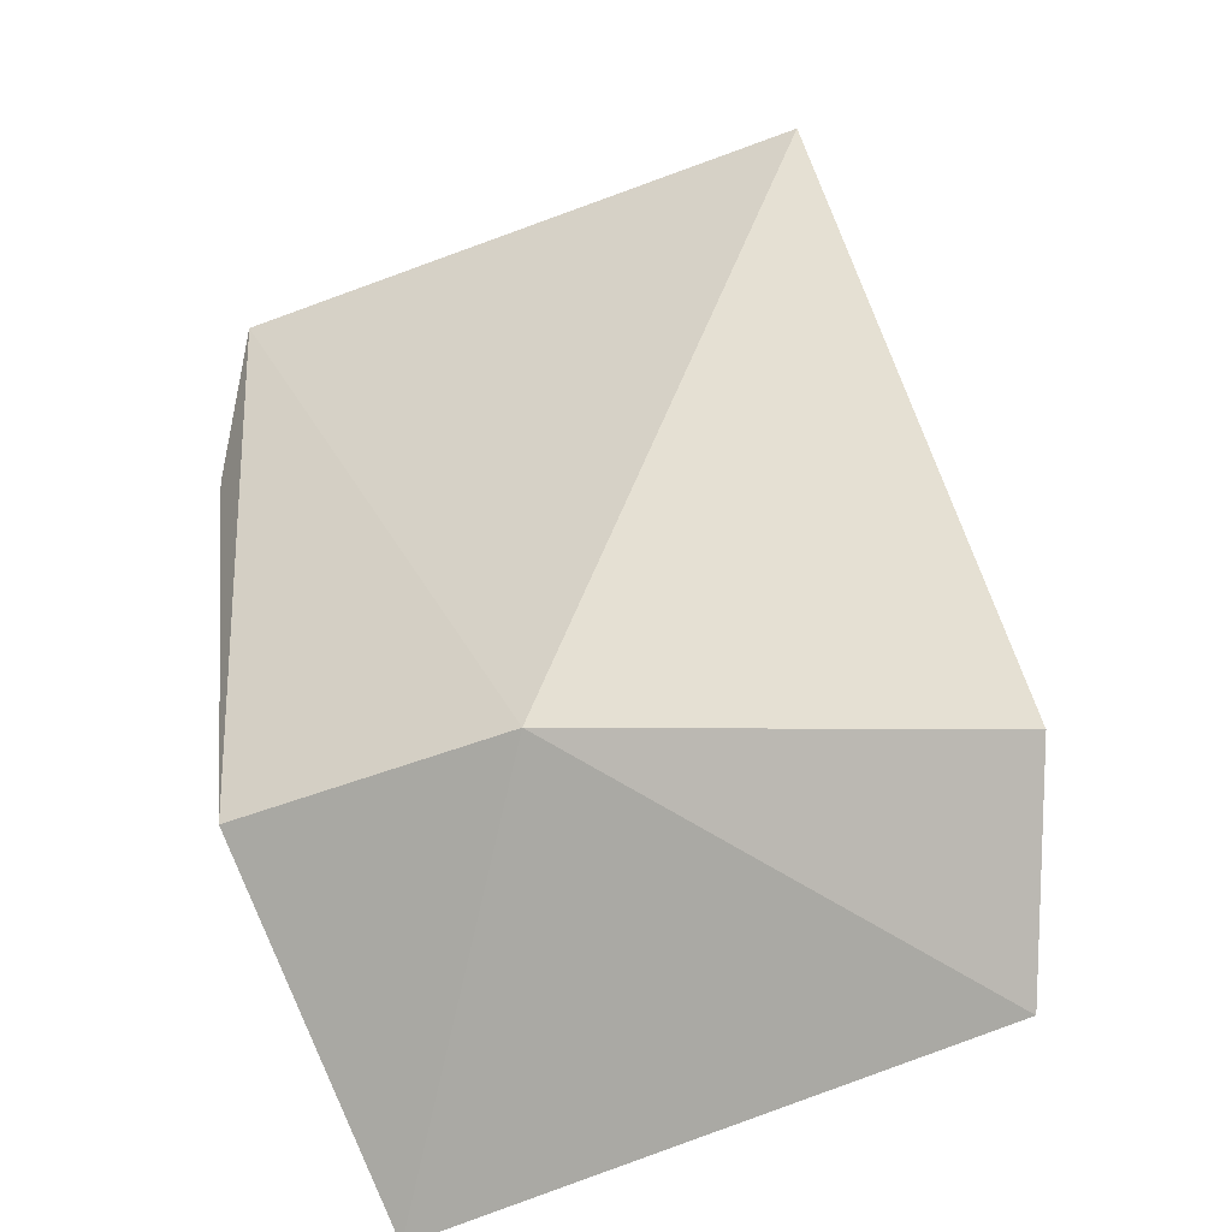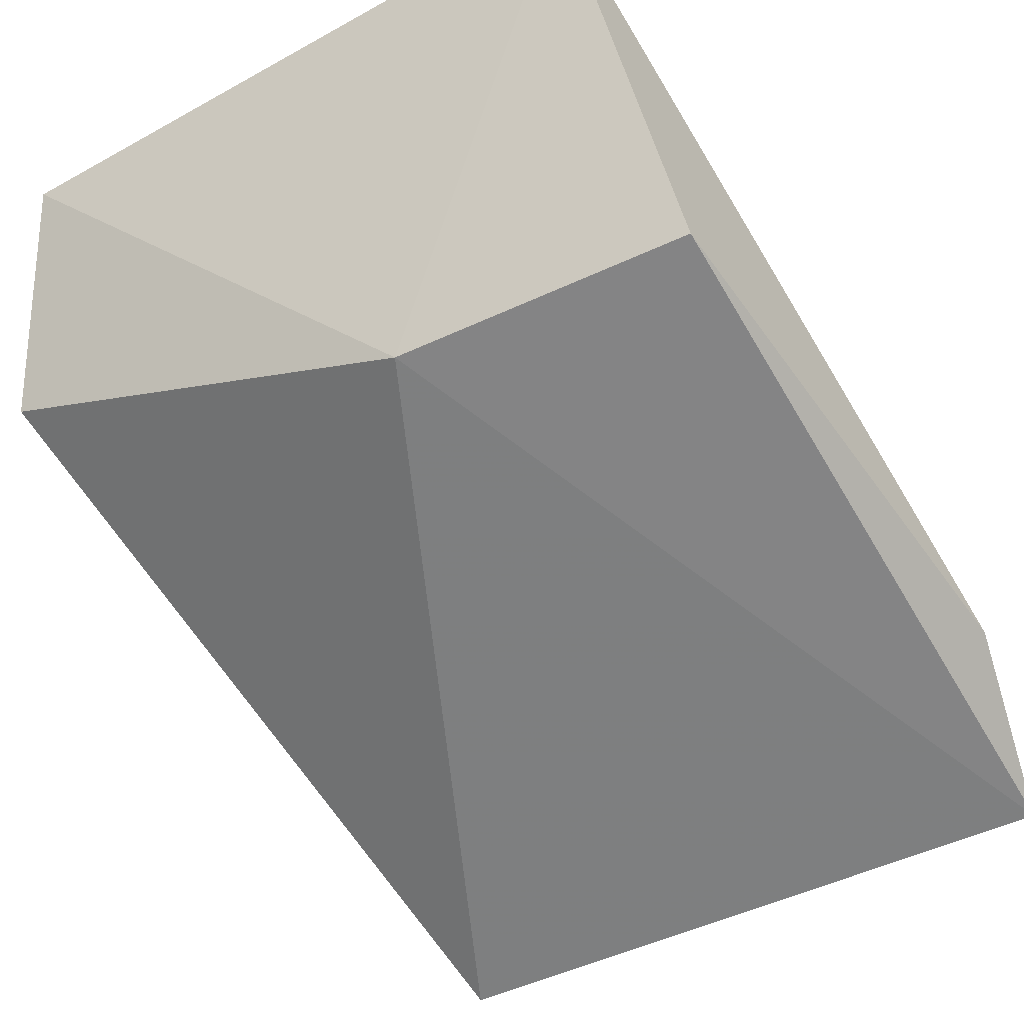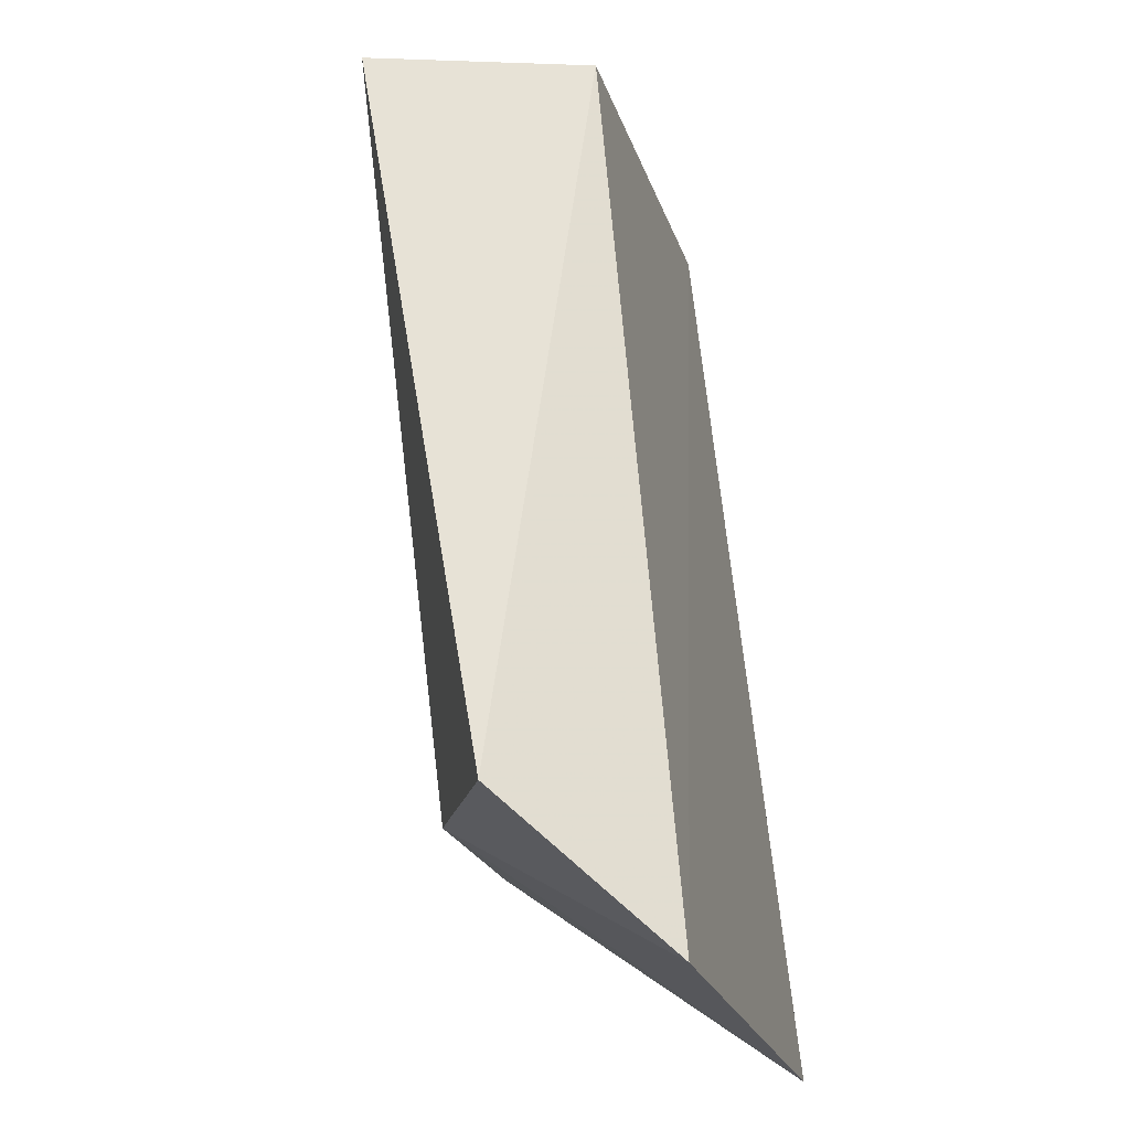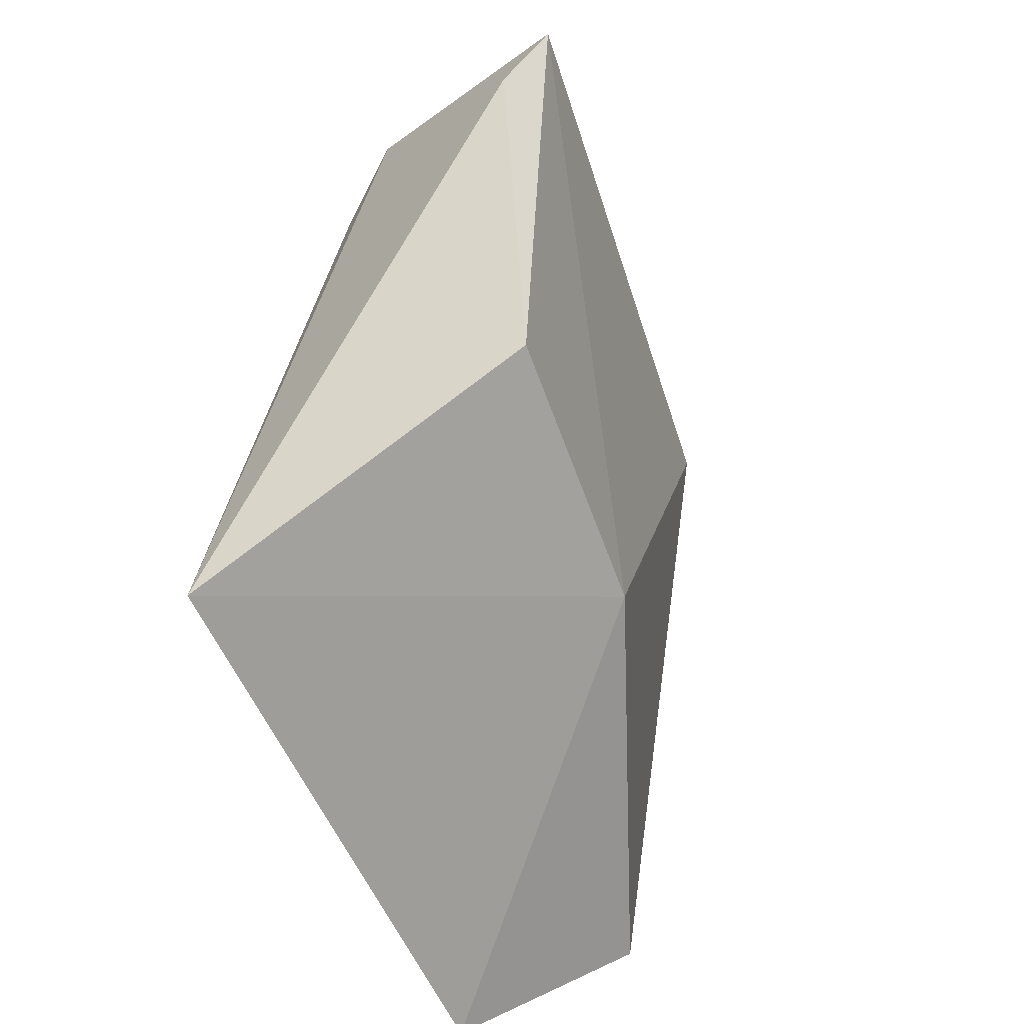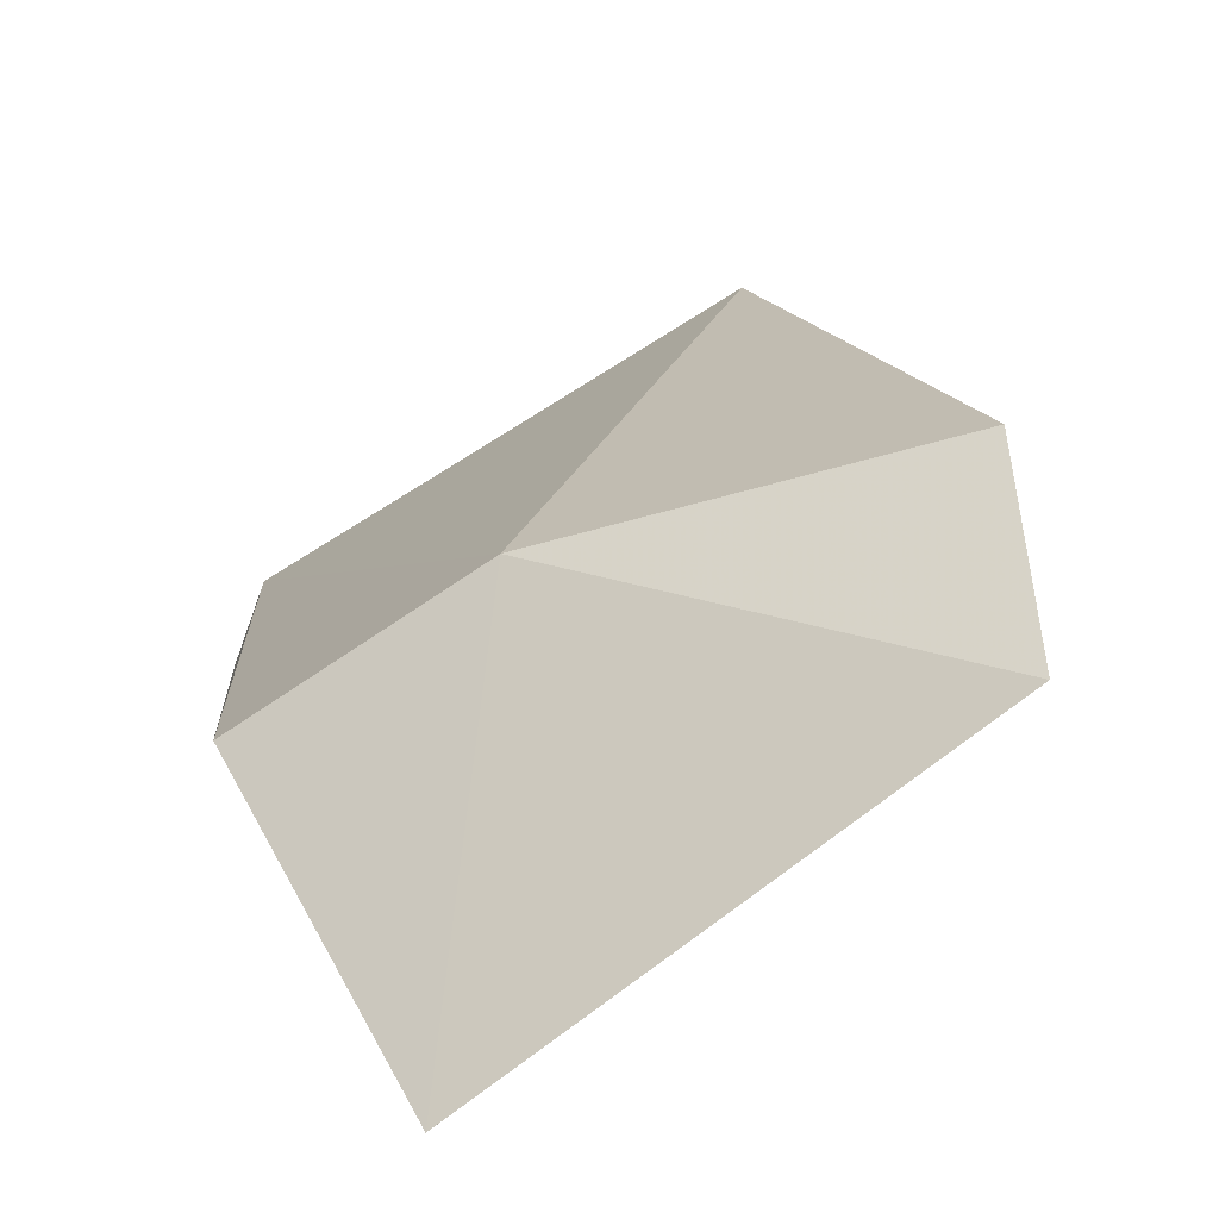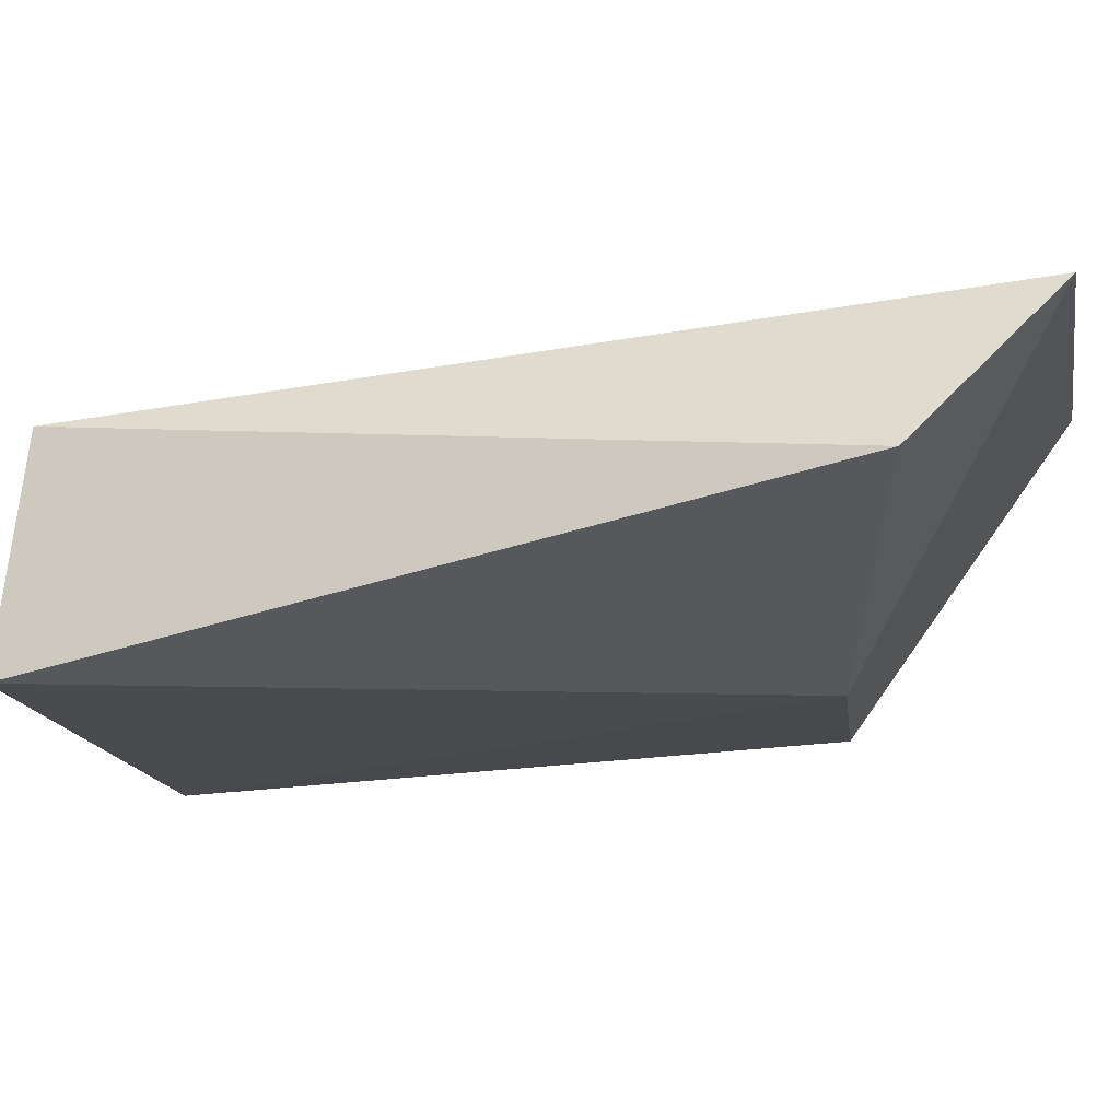
<metadata>
{"format":"obj","ext":"obj","renderer":"f3d","projection":"perspective","resolution":1024,"background":"white","views":[{"elev":-48.9,"azim":28.0,"up":"+Z"},{"elev":-59.9,"azim":-151.6,"up":"+Y"},{"elev":-20.3,"azim":103.1,"up":"+Z"},{"elev":-57.5,"azim":-68.1,"up":"+Z"},{"elev":-79.9,"azim":35.7,"up":"+Z"},{"elev":-9.8,"azim":99.3,"up":"+Y"}]}
</metadata>
<code>
v 0.02276 0.1548 0.08018
v 0.02432 0.1441 0.08116
v 0.02485 0.1587 0.03855
v -0.003128 0.1593 0.03798
v -0.004672 0.1421 0.08199
v 0.002671 0.1554 0.08014
v 0.02907 0.1514 0.04515
v -0.001731 0.1442 0.08283
v -0.002166 0.1529 0.08066
v 0.01043 0.1446 0.04819
v -0.0009844 0.1554 0.07502
v -0.00642 0.144 0.07283
v -0.003362 0.1441 0.04884
f 6 1 3
f 6 3 4
f 7 1 2
f 7 3 1
f 8 5 2
f 8 2 1
f 8 1 6
f 9 8 6
f 9 5 8
f 10 7 2
f 10 2 5
f 10 4 3
f 10 3 7
f 11 9 6
f 11 6 4
f 11 4 9
f 12 9 4
f 12 5 9
f 13 10 5
f 13 5 12
f 13 12 4
f 13 4 10

</code>
